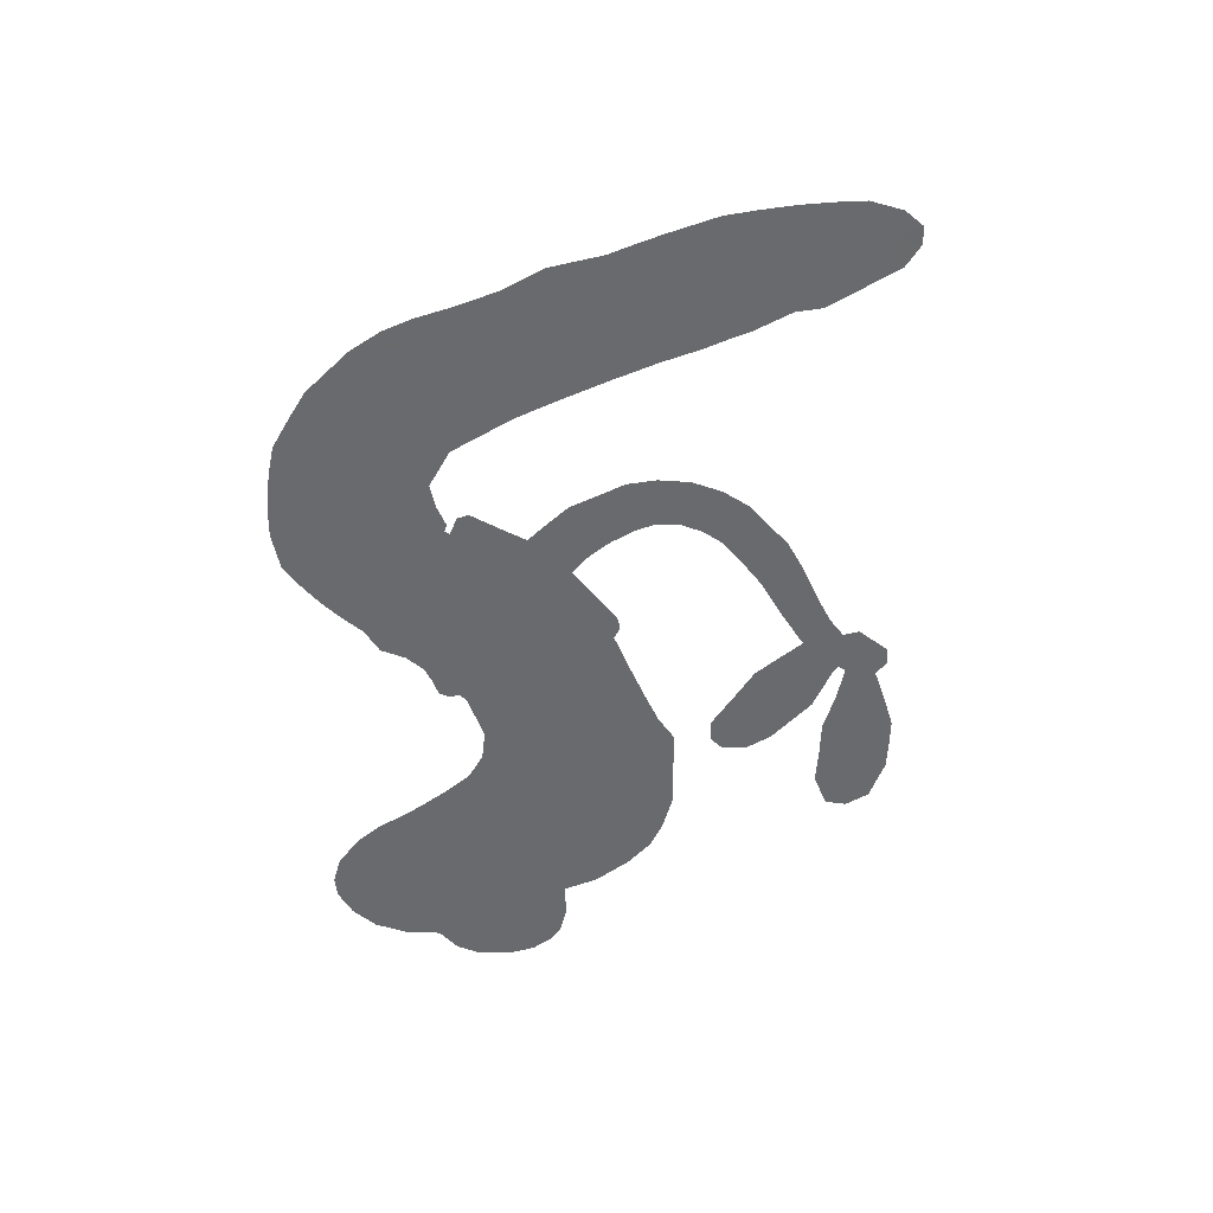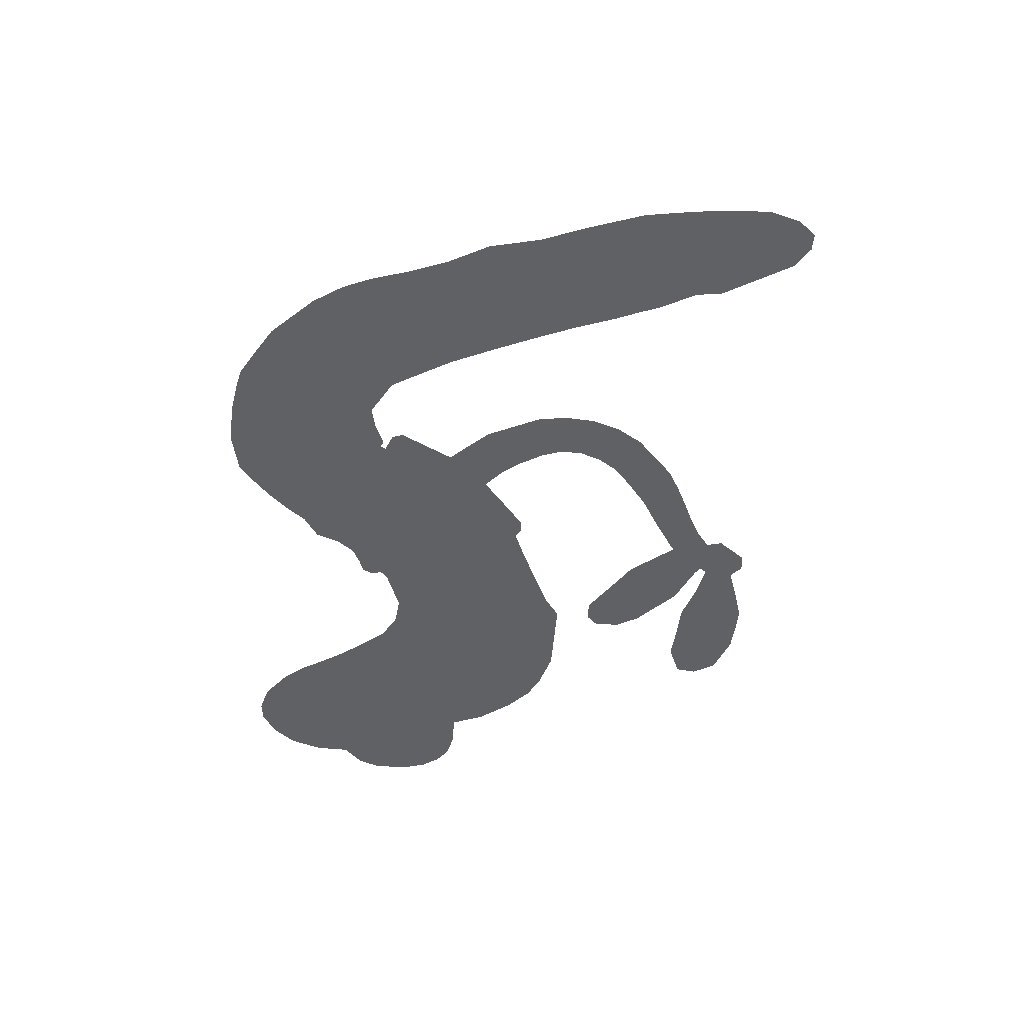
<metadata>
{"format":"obj","ext":"obj","renderer":"f3d","projection":"perspective","resolution":1024,"background":"white","views":[{"elev":-53.0,"azim":29.8,"up":"+Z"},{"elev":-46.3,"azim":25.2,"up":"+Z"}]}
</metadata>
<code>
v -3805 1077 0.2257
v -3770 1117 0.2142
v -3725 1144 0.1893
v -3717 1185 0.1564
v -3694 1214 0.1258
v -3648 1240 0
v -3610 1249 0.102
v -3577 1246 0.135
v -3551 1234 0.1547
v -3522 1205 0.1819
v -3499 1161 0.2241
v -3444 1168 0.2597
v -3382 1159 0.2811
v -3333 1143 0.2947
v -3299 1120 0.3046
v -3257 1079 0.3194
v -3194 968.5 0.357
v -3198 926.6 0.3705
v -3179 758.4 0.4716
v -3163 748.2 0.486
v -3157 731.6 0.5
v -3173 625.2 0.5272
v -2953 726.1 0.6118
v -2918 969.6 0.6795
v -2912 981.9 0.6864
v -2989 1061 0.7179
v -3047 1150 0.7338
v -3054 1201 0.7382
v -3029 1220 0.741
v -2989 1220 0.75
v -2940 1179 0.73
v -2896 1108 0.7164
v -2875 1008 0.6913
v -2852 1000 0.6867
v -2841 976.4 0.6845
v -2862 926.6 0.6806
v -2942 905.1 0.6797
v -3031 920.3 0.6797
v -3134 972.4 0.6797
v -3148 999.5 0.6797
v -3142 1022 0.6797
v -3108 1042 0.6797
v -3068 1041 0.6797
v -2984 1016 0.6797
v -2879 952.7 0.6784
v -3199 544.8 0.5463
v -3248 466.6 0.5748
v -3266 462.8 0.5774
v -3288 481.1 0.5876
v -3293 473.6 0.6008
v -3284 466.1 0.6103
v -3270 397 0.669
v -3215 363.7 0.7013
v -3106 361.4 0.6935
v -2836 392.6 0.5832
v -2764 401.6 0.546
v -2702 403.4 0.5055
v -2665 417.6 0.4795
v -2547 415.2 0.3786
v -2513 396.9 0.324
v -2499 373.9 0.25
v -2511 340.7 0.3476
v -2545 305.7 0.4048
v -2718 231.2 0.5381
v -2876 205.9 0.6229
v -2954 183.4 0.662
v -3024 182.3 0.6969
v -3146 160.9 0.7854
v -3192 156.1 0.8353
v -3247 160.6 1
v -3335 184.5 0.7852
v -3423 235.8 0.7241
v -3512 356.7 0.6592
v -3530 412.7 0.64
v -3491 566.5 0.5732
v -3489 607.6 0.5548
v -3464 638.2 0.5366
v -3452 670.4 0.5138
v -3458 719.1 0.488
v -3449 732.3 0.4836
v -3433 737.5 0.475
v -3429 752 0.4601
v -3441 821.4 0.3966
v -3467 858.1 0.3579
v -3506 880.8 0.3262
v -3682 900.1 0.2586
v -3725 908 0.2511
v -3777 930.4 0.2439
v -3808 961 0.2394
v -3821 989.5 0.2368
v -3820 1034 0.2319
v -2899 648.5 0.5994
v -2901 974.5 0.682
v -3411 734.6 0.4707
v -3310 487.7 0.5938
v -3281 431.7 0.6381
v -3438 715.3 0.4874
v -3187 729.4 0.4858
v -3223 506.8 0.5622
v -2884 813.6 0.6359
v -2889 990.9 0.688
v -2889 886.8 0.6569
v -2885 919.1 0.6682
v -3454 695.4 0.4976
v -3291 506 0.5788
v -2948 1022 0.7066
v -2862 975.9 0.6836
v -2913 1016 0.6984
v -2536 367.7 0.3594
v -3110 1001 0.6797
v -3400 779.9 0.4356
v -3310 459.8 0.6142
v -3430 687.9 0.5014
v -3767 995.4 0.2382
v -3585 1195 0.1552
v -3472 903 0.3324
v -3165 678.7 0.5019
v -3263 492.2 0.574
v -2946 836.5 0.6416
v -2944 900.3 0.6585
v -3338 525.4 0.5787
v -3236 761.7 0.4567
v -3421 641.7 0.5268
v -3412 855.9 0.378
v -3261 534.6 0.5604
v -2903 942.2 0.6737
v -3364 475.7 0.6088
v -2916 910.2 0.6633
v -2919 875.2 0.6528
v -3448 592.1 0.5563
v -2658 349.8 0.4835
v -2929 975.6 0.6798
v -3016 1180 0.7367
v -2885 1058 0.7065
v -3083 946.8 0.6797
v -3655 1161 0.1614
v -2888 851.3 0.6462
v -2671 382.6 0.4878
v -2911 939.6 0.6796
v -2730 344.6 0.5314
v -2606 416.3 0.436
v -2627 380.5 0.4558
v -3360 1071 0.2996
v -3178 228.9 0.7746
v -3776 1042 0.2303
v -3696 967.5 0.2508
v -3621 1211 0.111
v -3331 719.1 0.4757
v -3348 408.6 0.6496
v -3017 1106 0.7265
v -2924 1054 0.709
v -3692 1159 0.1686
v -3680 1094 0.2103
v -3671 1129 0.189
v -3606 1092 0.2197
v -3627 1129 0.1922
v -2627 265.5 0.4788
v -2581 377.8 0.4135
v -3336 1104 0.2993
v -3273 954 0.3529
v -3173 191.8 0.8021
v -3700 933.3 0.2536
v -3601 896.1 0.2803
v -3740 958.9 0.2454
v -3371 740.2 0.4638
v -3310 410 0.6517
v -3310 358.4 0.6851
v -3644 1101 0.2092
v -3641 1040 0.2398
v -3557 1131 0.2106
v -3612 1165 0.1665
v -3383 1113 0.2852
v -3306 1060 0.3145
v -3231 949.8 0.3597
v -3087 172.9 0.7377
v -3229 205.5 0.8371
v -3385 693.1 0.4939
v -3325 796.6 0.4282
v -3590 1119 0.2071
v -3546 1080 0.2406
v -3226 1024 0.3381
v -3403 817.9 0.4059
v -3140 212.7 0.7629
v -3113 268.1 0.7213
v -3358 777.4 0.4387
v -3248 987.9 0.3449
v -3190 843.1 0.4135
v -3368 823.4 0.4069
v -3272 1028 0.329
v -3342 892.3 0.3697
v -3259 882.5 0.3864
v -3369 864.1 0.3811
v -3235 912.1 0.3747
v -3310 844.4 0.4007
v -3411 918.4 0.3427
v -3194 884.8 0.3907
v -3404 885.8 0.3617
v -3225 860.8 0.4009
v -3263 840.9 0.408
v -3224 820.2 0.4239
v -3261 799 0.4322
v -3185 801 0.4395
v -3285 761.5 0.4521
v -3216 787.6 0.4445
v -3447 871.9 0.3566
v -3341 496.2 0.5947
v -3372 509.9 0.5908
v -3377 572.5 0.5591
v -3427 476.9 0.6117
v -2978 1183 0.7369
v -2993 1142 0.7299
v -2971 1103 0.722
v -3716 1025 0.2361
v -3729 992.2 0.2418
v -3251 670 0.5029
v -3728 1099 0.211
v -3554 942 0.2908
v -3265 365.5 0.6893
v -3266 307.2 0.7251
v -3239 335.4 0.7096
v -3284 334.3 0.705
v -3358 320 0.7037
v -3313 309.9 0.7171
v -3186 293.1 0.7315
v -3348 256.4 0.7473
v -3223 308.9 0.7248
v -3241 264 0.7615
v -3171 332 0.71
v -3342 288.6 0.7274
v -3472 292.5 0.6901
v -3297 264.2 0.7569
v -3544 1169 0.1933
v -3577 1159 0.1846
v -3416 1139 0.2717
v -3463 1127 0.2538
v -3426 1099 0.2745
v -3481 1077 0.2617
v -3278 1100 0.3118
v -3308 1091 0.3078
v -3218 176.4 0.8842
v -3284 197.2 0.8518
v -3578 1041 0.2505
v -3241 1052 0.3281
v -3348 995.4 0.3236
v -3406 602.2 0.5464
v -3423 555.3 0.5721
v -3334 635.9 0.5222
v -3378 639.2 0.5242
v -3360 607.3 0.5395
v -3323 572.7 0.5533
v -3459 405.4 0.6463
v -2955 1072 0.7155
v -2933 1103 0.7185
v -2917 1144 0.7232
v -2955 1144 0.7269
v -3749 1022 0.2347
v -3738 1060 0.2253
v -3695 1058 0.2266
v -3205 659.3 0.5093
v -3255 718.6 0.4783
v -3703 1120 0.1974
v -3517 913.1 0.3121
v -3503 950.6 0.3038
v -3556 890 0.2987
v -3642 937.9 0.2655
v -3582 922.5 0.2851
v -3609 962.8 0.2703
v -3570 991.8 0.2714
v -3220 236.4 0.7878
v -3189 260.9 0.7543
v -3268 234.3 0.7952
v -3314 227.7 0.7847
v -3131 303.6 0.7124
v -2962 374.5 0.6428
v -3119 333.1 0.7002
v -3076 310.3 0.6932
v -3031 367.5 0.6703
v -3058 275.9 0.6962
v -3075 243.3 0.7136
v -2974 310.5 0.6548
v -3068 340.7 0.6848
v -3117 238.6 0.7373
v -3047 213.8 0.7058
v -3025 301 0.6767
v -3012 335.8 0.666
v -2988 216.1 0.6752
v -2963 341.9 0.6458
v -2980 263.9 0.6647
v -2884 313.3 0.6146
v -3026 250 0.6883
v -2896 382.4 0.6131
v -2929 320.3 0.6342
v -2938 285.8 0.6426
v -2897 347 0.6166
v -2919 240.7 0.6397
v -2831 343.2 0.5857
v -3160 362.2 0.7027
v -3509 1120 0.2353
v -3577 1070 0.2374
v -3611 1062 0.2343
v -3544 1050 0.2548
v -3510 1060 0.2592
v -3540 1013 0.2708
v -3446 1021 0.2913
v -3506 1027 0.2734
v -3492 986.4 0.2928
v -3452 951.1 0.3173
v -3449 920.8 0.3315
v -3394 964.7 0.3253
v -3447 985.5 0.3044
v -3315 1021 0.3226
v -3357 1033 0.3098
v -3305 982.3 0.337
v -3407 1054 0.291
v -3396 1012 0.3071
v -3340 950.9 0.3424
v -3393 537.5 0.5786
v -3426 516.2 0.5919
v -3517 489.4 0.6113
v -3465 533 0.5866
v -3506 528.7 0.5936
v -3486 500.9 0.6036
v -3491 446 0.628
v -3352 553.1 0.5663
v -3302 542.9 0.5645
v -3273 576.8 0.5454
v -3495 394.1 0.6483
v -3396 293.1 0.7103
v -3769 1080 0.2217
v -3198 694.8 0.4951
v -3294 726.3 0.472
v -3322 756 0.4535
v -3300 681 0.4968
v -3222 729.5 0.4769
v -3642 899.1 0.2675
v -3541 965.6 0.2876
v -3603 1020 0.2543
v -3640 1000 0.2533
v -3676 1025 0.2406
v -2944 214 0.6543
v -2882 273 0.6182
v -3515 1091 0.2449
v -3442 1071 0.2761
v -3373 931 0.3446
v -3453 446.8 0.6271
v -3407 414.6 0.6437
v -3524 450.8 0.6271
v -3236 560 0.5475
v -3204 592.1 0.5353
v -3302 607.7 0.5342
v -3251 618.6 0.5264
v -3231 693.7 0.4925
v -3343 677.8 0.4999
v -3656 972 0.2572
v -2869 240.4 0.6153
v -2795 217.2 0.5793
v -2794 279.2 0.5739
v -2835 211.3 0.6006
v -2819 245.2 0.5895
v -2768 250.9 0.5625
v -2838 271.7 0.5968
v -2823 307.1 0.5858
v -2731 294.6 0.538
v -2780 333.3 0.561
v -2763 365.8 0.5482
v -2727 378 0.525
v -2799 396.6 0.5649
v -3030 531.2 0.5668
v -3027 611.6 0.5732
v -3216 626.4 0.5228
v -3286 643 0.5162
v -2726 262.5 0.5385
v -2672 292.7 0.5021
v -2672 247.8 0.5102
v -2610 335.7 0.4493
v -2802 365.2 0.569
v -3119 525.2 0.5522
v -2644 319.4 0.4787
v -2585 285.1 0.4437
v -2615 300.9 0.4618
v -2577 321 0.4252
v -3099 607 0.5547
v -3172 591.9 0.5374
v -3135 612.2 0.5441
v -3060 991.3 0.6797
v -3045 955.9 0.6797
v -2987 956.9 0.6797
v -3026 1028 0.6797
v -3019 987 0.6797
v -3659 1199 0.1157
v -3342 443.4 0.6274
v -3381 441.8 0.6288
v -3300 879.7 0.3826
v -3285 916.1 0.3671
v -3296 812 0.4213
v -3379 209.4 0.7518
v -3387 247.1 0.7348
v -2860 365.7 0.5978
v -3457 345.7 0.6725
v -3409 337.1 0.685
v -3369 364.6 0.6748
v -3431 372.5 0.6639
v -3341 378.9 0.6685
v -3401 382.8 0.6614
v -2768 304.7 0.5572
v -2694 324.1 0.5116
v -2695 356.8 0.5075
v -3119 568.1 0.5506
v -3160 534.5 0.5468
v -3078 548.4 0.5592
v -3060 606 0.564
v -2950 573.1 0.5828
v -3040 567.5 0.5674
v -2989 546.7 0.5747
v -2975 656.2 0.5922
v -2989 588.2 0.5786
v -2951 617.6 0.5888
v -2998 629.2 0.5826
v -2919 609 0.591
v -2988 912.4 0.6797
v -2950 943.3 0.6797
v -2957 995.5 0.6797
v -3323 919.4 0.3594
v -3493 324 0.6737
v -3437 307.1 0.6931
v -3448 263.3 0.7075
v -3416 269.5 0.7149
v -3152 563.1 0.545
v -2946 778.8 0.6259
v -2920 804.8 0.6334
v -2880 733.9 0.6169
v -2881 774.8 0.6262
v -2913 755.8 0.6213
v -2914 713.2 0.6111
v -2960 688.4 0.6019
v -2933 657.4 0.5981
v -3090 214 0.7309
v -3122 185.7 0.7601
f 112 206 391
f 186 160 174
f 75 130 76
f 203 122 201
f 105 121 206
f 45 107 93
f 51 50 112
f 123 78 77
f 89 88 114
f 125 118 99
f 1 91 145
f 162 164 87
f 25 108 106
f 43 42 110
f 80 79 97
f 126 93 24
f 58 138 142
f 179 299 180
f 128 129 102
f 105 125 325
f 52 166 167
f 143 159 172
f 240 176 70
f 142 138 131
f 176 240 161
f 223 231 219
f 59 158 109
f 95 112 50
f 117 21 98
f 113 94 97
f 97 104 113
f 104 78 113
f 349 383 22
f 166 112 391
f 105 95 49
f 74 73 327
f 51 112 96
f 82 94 111
f 107 34 101
f 52 218 53
f 323 345 322
f 203 260 122
f 90 89 114
f 167 221 218
f 145 256 257
f 91 90 114
f 298 232 170
f 98 19 334
f 282 183 437
f 77 76 130
f 4 3 152
f 152 5 4
f 56 365 366
f 45 126 103
f 115 9 8
f 8 7 147
f 45 139 36
f 106 151 252
f 147 7 6
f 381 158 375
f 114 145 91
f 246 208 245
f 136 154 156
f 10 9 115
f 19 122 334
f 205 83 124
f 17 174 18
f 84 205 116
f 165 111 94
f 182 83 111
f 162 146 164
f 239 15 159
f 206 207 127
f 129 137 102
f 236 234 235
f 350 250 326
f 172 159 14
f 180 302 342
f 126 45 93
f 322 318 320
f 239 238 15
f 211 150 212
f 5 152 390
f 136 152 154
f 25 93 101
f 31 30 210
f 107 45 36
f 124 192 197
f 161 183 144
f 119 430 137
f 120 119 129
f 296 364 376
f 359 361 355
f 287 274 285
f 363 373 406
f 276 285 281
f 50 49 95
f 53 218 220
f 275 54 297
f 49 48 118
f 126 128 103
f 274 287 294
f 58 57 138
f 78 123 113
f 407 406 131
f 118 105 49
f 375 158 142
f 68 161 69
f 61 109 62
f 421 139 132
f 109 60 59
f 166 52 96
f 423 394 160
f 60 109 61
f 348 349 351
f 85 84 116
f 141 58 142
f 162 87 86
f 43 110 385
f 134 32 151
f 386 385 135
f 110 42 41
f 110 135 385
f 102 103 128
f 57 366 407
f 40 110 41
f 40 39 110
f 421 387 420
f 119 137 129
f 141 158 59
f 37 36 139
f 105 206 95
f 47 118 48
f 94 81 97
f 95 206 112
f 430 433 432
f 432 100 430
f 413 416 369
f 82 81 94
f 177 165 94
f 98 20 19
f 98 21 20
f 97 79 104
f 63 62 109
f 108 151 106
f 117 330 259
f 210 133 211
f 93 107 101
f 83 82 111
f 259 22 117
f 348 99 46
f 47 99 118
f 24 93 25
f 132 139 45
f 35 34 107
f 126 24 128
f 101 34 33
f 118 125 105
f 130 123 77
f 115 8 147
f 128 24 120
f 108 101 33
f 27 133 28
f 108 33 134
f 255 253 254
f 185 111 165
f 28 133 29
f 133 30 29
f 129 128 120
f 110 39 135
f 159 15 14
f 145 114 256
f 193 160 394
f 101 108 25
f 389 388 385
f 36 35 107
f 168 154 153
f 81 80 97
f 372 373 363
f 151 108 134
f 214 114 164
f 145 257 329
f 163 265 335
f 179 233 171
f 390 6 5
f 147 390 171
f 113 123 177
f 177 123 248
f 209 346 392
f 397 396 225
f 261 154 152
f 27 150 211
f 253 252 151
f 152 136 390
f 3 2 216
f 168 169 300
f 261 152 3
f 168 156 154
f 261 153 154
f 234 236 172
f 179 156 155
f 147 171 115
f 64 374 372
f 375 380 381
f 141 142 158
f 142 131 375
f 172 14 13
f 143 173 239
f 308 205 197
f 196 198 187
f 283 175 67
f 161 144 176
f 264 266 163
f 214 146 213
f 85 262 264
f 262 85 116
f 114 88 164
f 87 164 88
f 177 94 113
f 332 148 331
f 112 166 96
f 166 149 403
f 346 209 345
f 223 219 221
f 169 168 153
f 155 156 168
f 265 162 86
f 162 265 146
f 179 180 170
f 11 10 232
f 136 156 171
f 171 156 179
f 12 234 13
f 172 13 234
f 173 311 189
f 189 311 313
f 16 173 189
f 200 198 199
f 288 280 284
f 183 282 144
f 270 184 224
f 70 176 241
f 245 248 123
f 148 165 177
f 188 194 192
f 188 182 185
f 179 155 299
f 179 170 233
f 299 300 242
f 301 302 180
f 188 192 124
f 17 181 186
f 83 182 124
f 438 161 68
f 437 283 279
f 288 290 286
f 220 226 228
f 332 165 148
f 188 185 178
f 17 186 174
f 189 186 181
f 174 193 18
f 185 182 111
f 202 187 200
f 182 188 124
f 16 189 243
f 311 173 312
f 189 313 186
f 194 190 192
f 18 193 196
f 194 188 178
f 190 195 197
f 160 193 174
f 198 196 193
f 122 204 201
f 393 194 199
f 160 313 316
f 304 314 343
f 190 197 192
f 198 193 191
f 197 195 308
f 199 191 393
f 198 191 199
f 395 194 178
f 198 200 187
f 201 200 199
f 204 19 202
f 395 199 194
f 201 395 203
f 332 178 185
f 204 202 200
f 260 331 333
f 201 204 200
f 19 204 122
f 83 205 84
f 197 205 124
f 207 206 121
f 206 127 391
f 324 317 207
f 130 320 246
f 250 350 249
f 123 130 245
f 127 207 209
f 207 121 324
f 30 133 210
f 133 27 211
f 150 26 212
f 210 211 255
f 252 212 26
f 253 255 212
f 146 354 339
f 258 153 216
f 146 214 164
f 256 214 213
f 353 247 333
f 348 46 349
f 2 1 329
f 216 257 258
f 307 263 308
f 354 267 338
f 52 167 218
f 221 220 218
f 221 167 223
f 269 270 227
f 219 226 220
f 53 220 228
f 167 222 223
f 219 220 221
f 402 400 404
f 328 225 229
f 222 229 223
f 269 227 271
f 226 227 224
f 224 273 228
f 397 72 396
f 71 70 241
f 227 226 219
f 226 224 228
f 223 229 231
f 144 269 176
f 273 224 184
f 297 53 228
f 399 251 327
f 231 229 225
f 400 402 399
f 426 427 425
f 71 241 272
f 219 231 227
f 10 115 232
f 233 115 171
f 170 232 233
f 115 233 232
f 11 235 12
f 234 12 235
f 11 232 298
f 236 143 172
f 235 11 298
f 235 237 343
f 299 301 180
f 237 302 304
f 143 239 159
f 173 16 238
f 173 238 239
f 70 69 240
f 161 240 69
f 176 269 271
f 271 231 272
f 338 268 337
f 262 263 217
f 314 312 143
f 189 181 243
f 316 313 244
f 246 245 130
f 249 248 245
f 319 322 321
f 318 207 317
f 250 249 208
f 215 260 333
f 249 245 208
f 248 247 353
f 250 208 324
f 247 248 249
f 325 250 324
f 325 326 250
f 230 399 424
f 400 222 401
f 106 252 26
f 253 151 32
f 255 254 31
f 212 252 253
f 210 255 31
f 253 32 254
f 212 255 211
f 214 256 114
f 257 256 213
f 257 213 258
f 216 2 329
f 339 258 213
f 169 153 258
f 330 117 98
f 326 351 350
f 331 260 203
f 259 330 352
f 3 216 261
f 153 261 216
f 263 262 116
f 266 264 262
f 310 304 305
f 301 242 303
f 265 266 267
f 266 262 217
f 267 266 217
f 265 163 266
f 268 267 217
f 268 338 267
f 263 336 217
f 268 303 337
f 270 269 144
f 227 231 271
f 270 144 282
f 227 270 224
f 272 231 225
f 176 271 241
f 272 225 396
f 241 271 272
f 184 278 276
f 228 273 275
f 276 284 285
f 285 274 277
f 273 276 275
f 284 276 278
f 184 276 273
f 54 275 281
f 175 283 437
f 276 281 275
f 279 184 282
f 278 184 279
f 437 279 282
f 290 288 284
f 376 398 296
f 277 54 281
f 282 184 270
f 438 183 161
f 66 286 67
f 67 286 283
f 279 290 278
f 284 280 285
f 285 280 287
f 277 281 285
f 340 65 295
f 278 290 284
f 292 287 280
f 294 287 292
f 340 286 66
f 341 293 295
f 292 280 293
f 358 359 355
f 279 283 290
f 286 290 283
f 293 280 288
f 291 294 398
f 294 292 289
f 295 293 288
f 289 292 293
f 294 289 296
f 294 291 274
f 340 288 286
f 293 341 289
f 361 362 341
f 365 376 364
f 342 170 180
f 275 297 228
f 237 235 298
f 300 299 155
f 301 299 242
f 168 300 155
f 337 300 169
f 242 337 303
f 342 302 237
f 305 301 303
f 311 312 244
f 336 303 268
f 307 310 306
f 301 305 302
f 305 303 306
f 303 336 306
f 304 302 305
f 307 306 263
f 305 306 310
f 308 263 116
f 307 195 309
f 308 116 205
f 195 307 308
f 309 344 316
f 309 244 315
f 307 309 310
f 315 310 309
f 312 173 143
f 313 311 244
f 314 143 236
f 315 312 314
f 244 309 316
f 186 313 160
f 343 314 236
f 315 314 304
f 315 304 310
f 244 312 315
f 344 309 195
f 393 394 423
f 208 246 317
f 318 317 246
f 75 320 130
f 207 318 209
f 323 251 345
f 320 318 246
f 320 321 322
f 322 319 323
f 320 75 321
f 318 322 209
f 347 74 323
f 327 323 74
f 317 324 208
f 325 324 121
f 105 325 121
f 326 325 125
f 348 326 125
f 350 247 249
f 230 425 399
f 323 327 251
f 427 397 328
f 73 399 327
f 145 329 1
f 216 329 257
f 334 330 98
f 215 352 260
f 332 331 203
f 331 148 333
f 178 332 203
f 332 185 165
f 353 333 148
f 371 247 350
f 122 260 334
f 334 260 352
f 336 263 306
f 265 86 335
f 268 217 336
f 300 337 242
f 337 169 338
f 169 258 339
f 265 354 146
f 146 339 213
f 169 339 338
f 65 340 66
f 288 340 295
f 65 355 295
f 341 295 355
f 237 298 342
f 170 342 298
f 235 343 236
f 304 343 237
f 195 190 344
f 423 344 190
f 346 345 251
f 322 345 209
f 399 425 400
f 391 392 149
f 99 348 125
f 323 319 347
f 413 410 368
f 259 370 22
f 215 351 370
f 326 348 351
f 371 333 247
f 370 351 349
f 371 215 333
f 259 352 215
f 334 352 330
f 148 177 353
f 248 353 177
f 267 354 265
f 339 354 338
f 360 363 357
f 289 341 362
f 357 359 360
f 358 356 359
f 364 140 365
f 360 359 356
f 355 65 358
f 361 359 357
f 356 64 360
f 364 405 140
f 361 357 362
f 355 361 341
f 357 363 405
f 289 362 296
f 360 64 372
f 374 157 373
f 296 362 364
f 362 357 405
f 366 365 140
f 398 376 55
f 366 140 407
f 56 366 57
f 417 415 418
f 365 56 367
f 428 384 383
f 22 370 349
f 215 370 259
f 350 351 371
f 215 371 351
f 373 157 380
f 363 360 372
f 378 375 131
f 373 378 406
f 372 374 373
f 381 380 379
f 365 367 376
f 55 376 367
f 377 410 408
f 46 383 349
f 406 378 131
f 373 380 378
f 63 381 379
f 380 375 378
f 157 379 380
f 63 109 381
f 158 381 109
f 408 382 384
f 22 383 384
f 386 135 38
f 377 408 428
f 428 46 409
f 385 386 389
f 387 386 38
f 389 44 388
f 421 420 37
f 422 44 387
f 386 387 389
f 43 385 388
f 44 389 387
f 171 390 136
f 6 390 147
f 392 391 127
f 166 391 149
f 209 392 127
f 149 392 346
f 394 393 191
f 190 194 393
f 193 394 191
f 423 160 316
f 203 395 178
f 199 395 201
f 272 396 71
f 222 328 229
f 328 397 225
f 291 398 55
f 294 296 398
f 400 328 222
f 401 222 167
f 399 402 251
f 167 403 401
f 404 149 346
f 404 400 401
f 346 251 402
f 166 403 167
f 404 403 149
f 404 401 403
f 346 402 404
f 140 405 363
f 362 405 364
f 407 131 138
f 363 406 140
f 407 138 57
f 140 406 407
f 410 377 368
f 413 411 410
f 428 408 384
f 382 408 410
f 413 414 416
f 382 410 411
f 369 411 413
f 416 414 412
f 436 434 435
f 413 368 414
f 417 416 412
f 92 436 419
f 418 369 416
f 417 419 436
f 139 421 37
f 417 418 416
f 417 412 419
f 387 38 420
f 422 421 132
f 344 423 316
f 421 422 387
f 393 423 190
f 72 397 427
f 399 73 424
f 400 425 328
f 425 427 328
f 425 230 426
f 72 427 426
f 46 428 383
f 377 428 409
f 119 429 430
f 137 430 100
f 432 433 431
f 429 23 433
f 434 431 433
f 433 430 429
f 434 433 23
f 415 417 436
f 92 431 434
f 434 436 92
f 434 23 435
f 415 436 435
f 437 183 438
f 68 175 438
f 437 438 175

</code>
